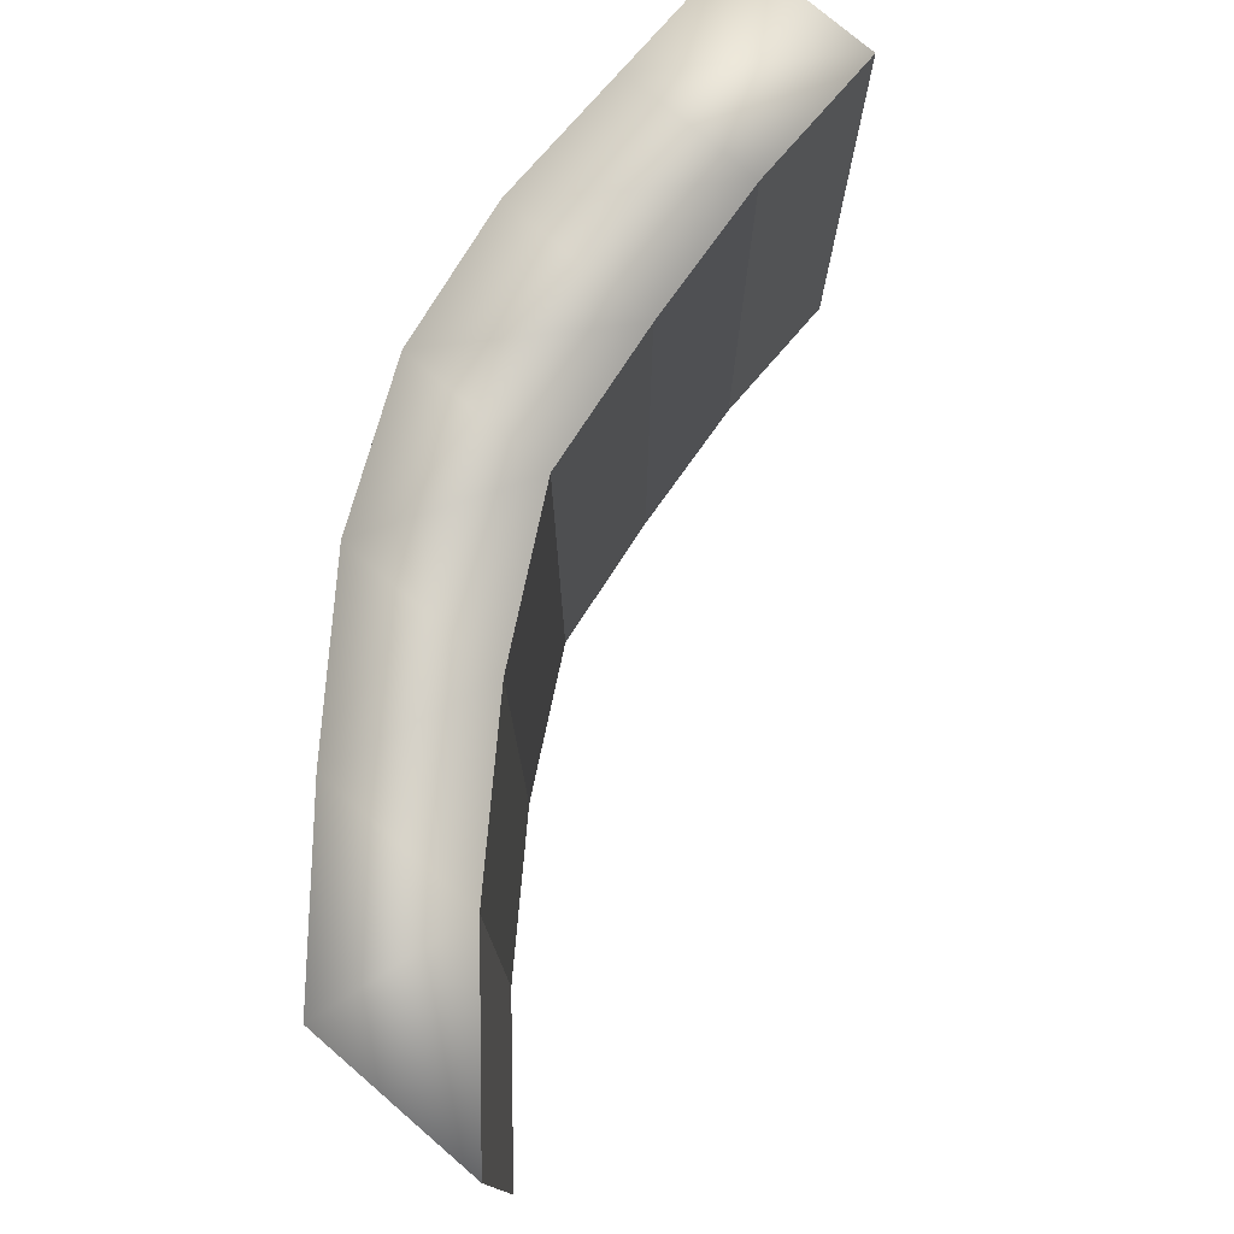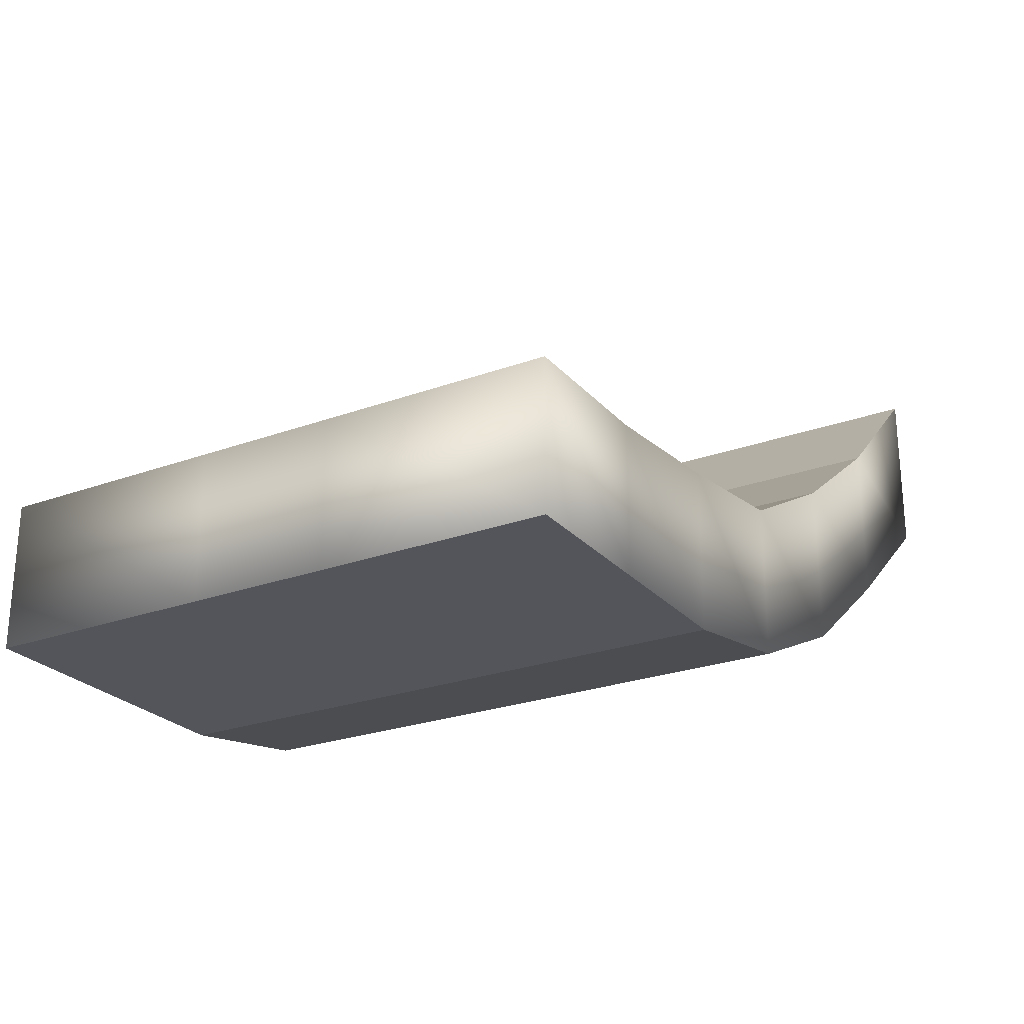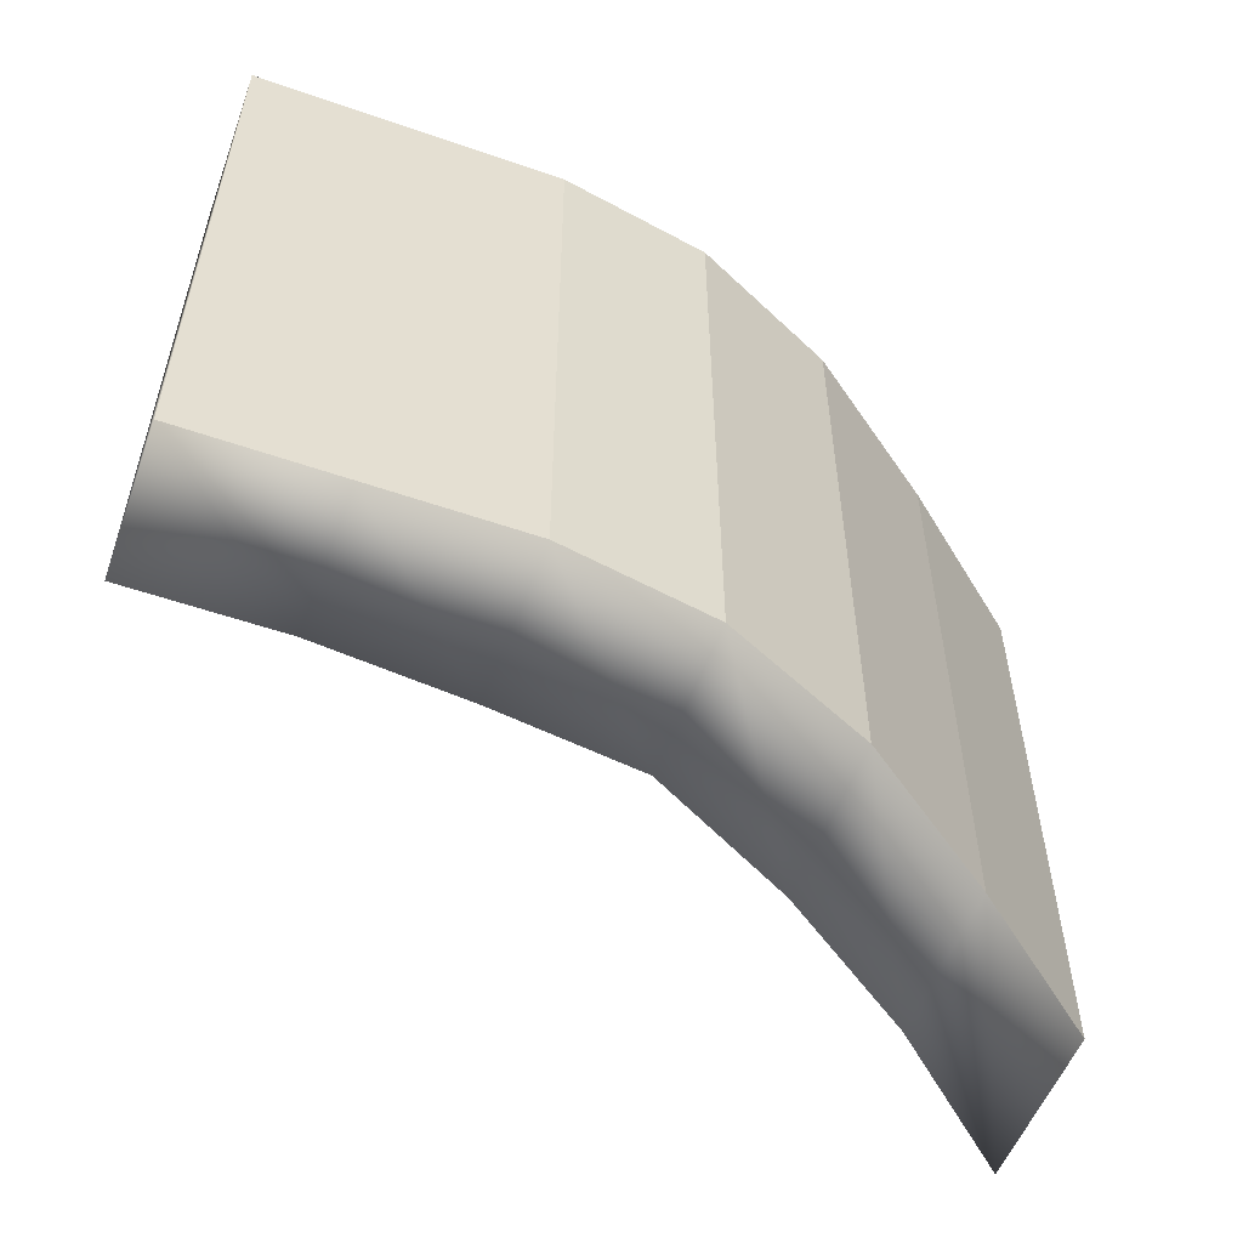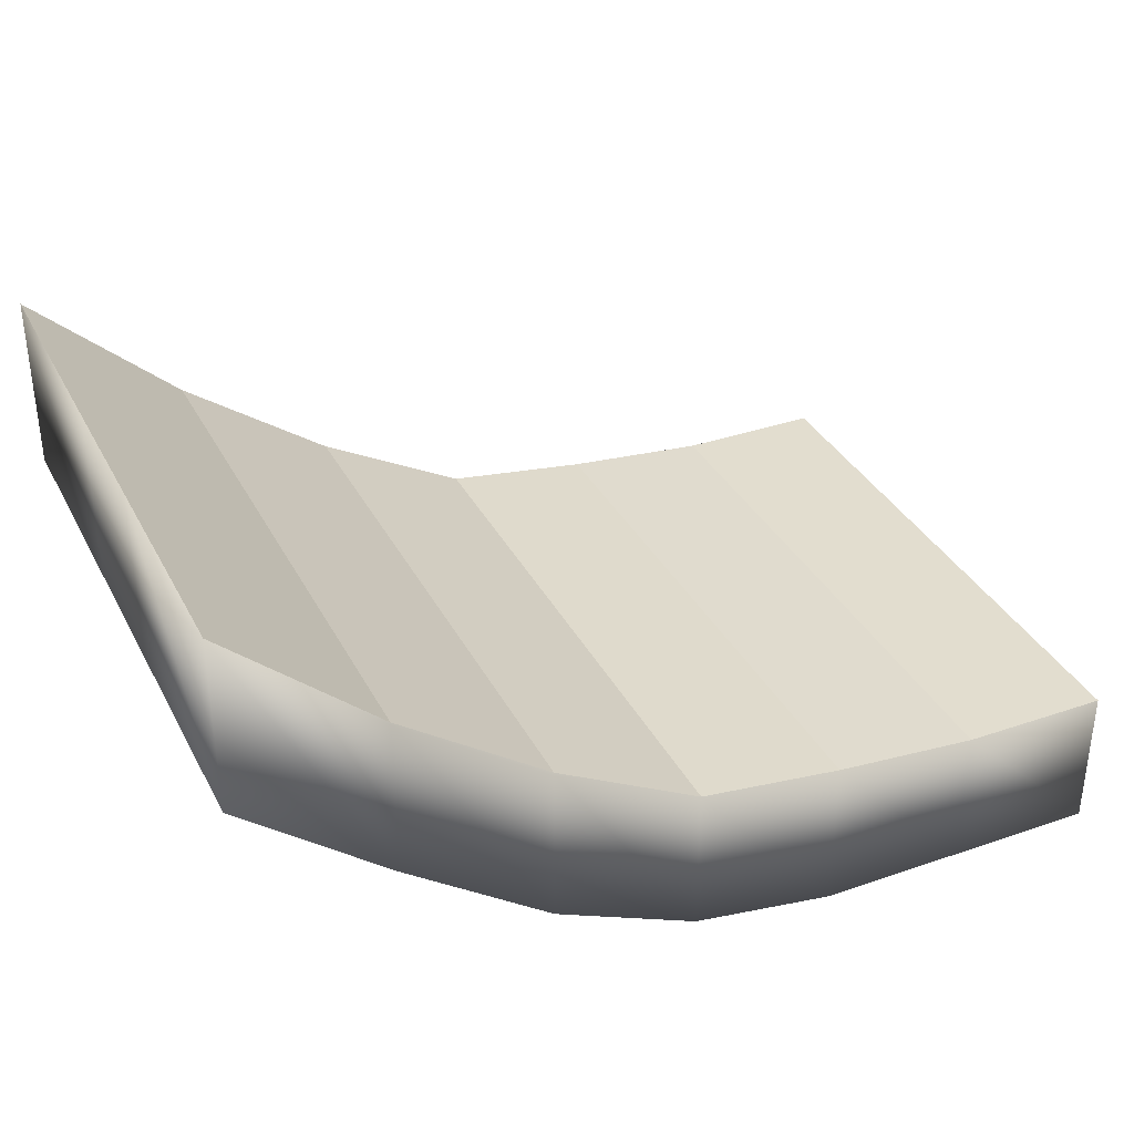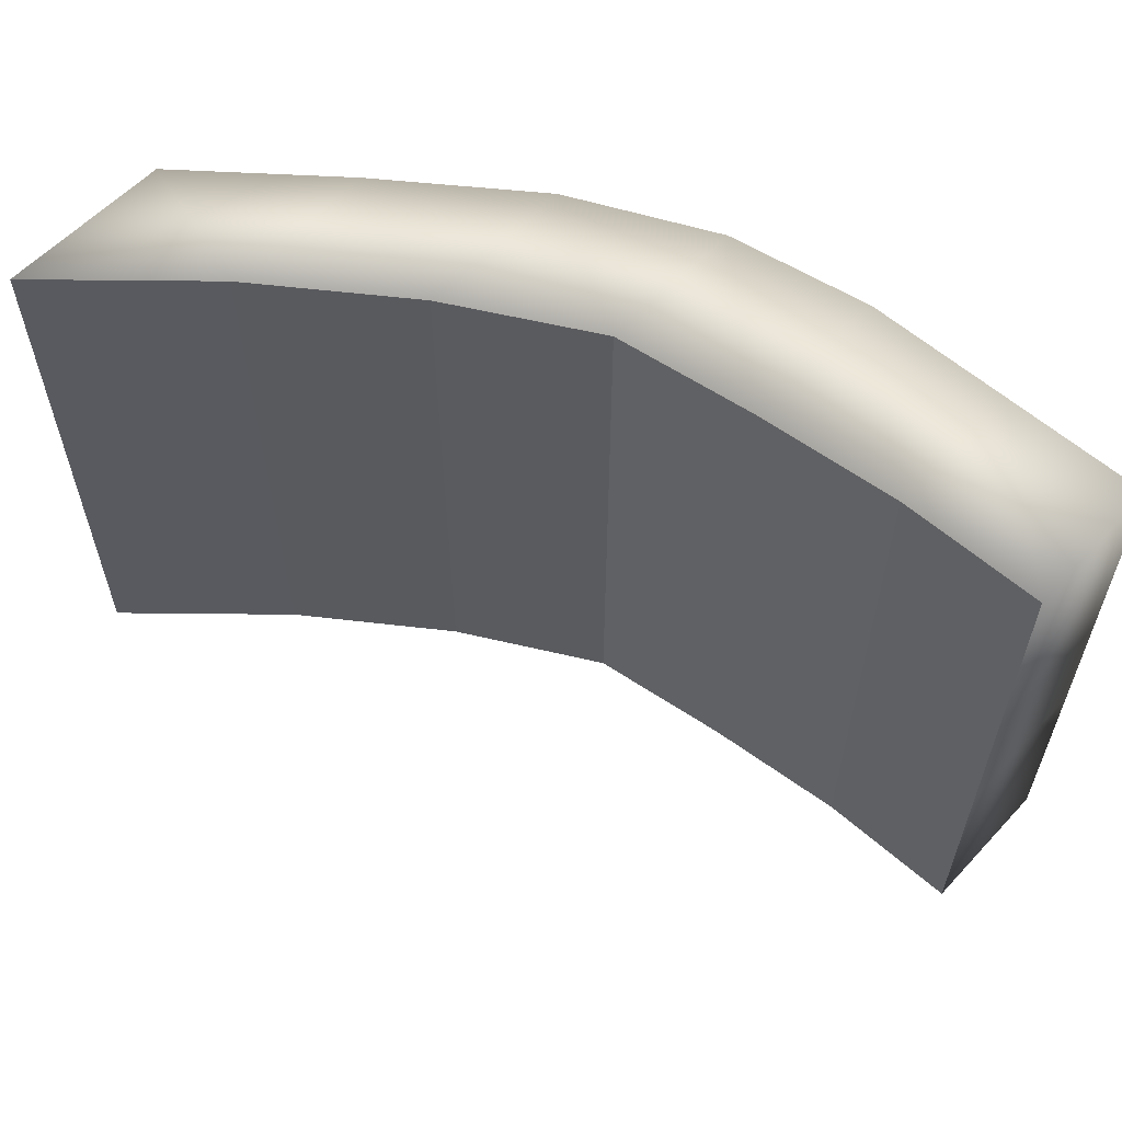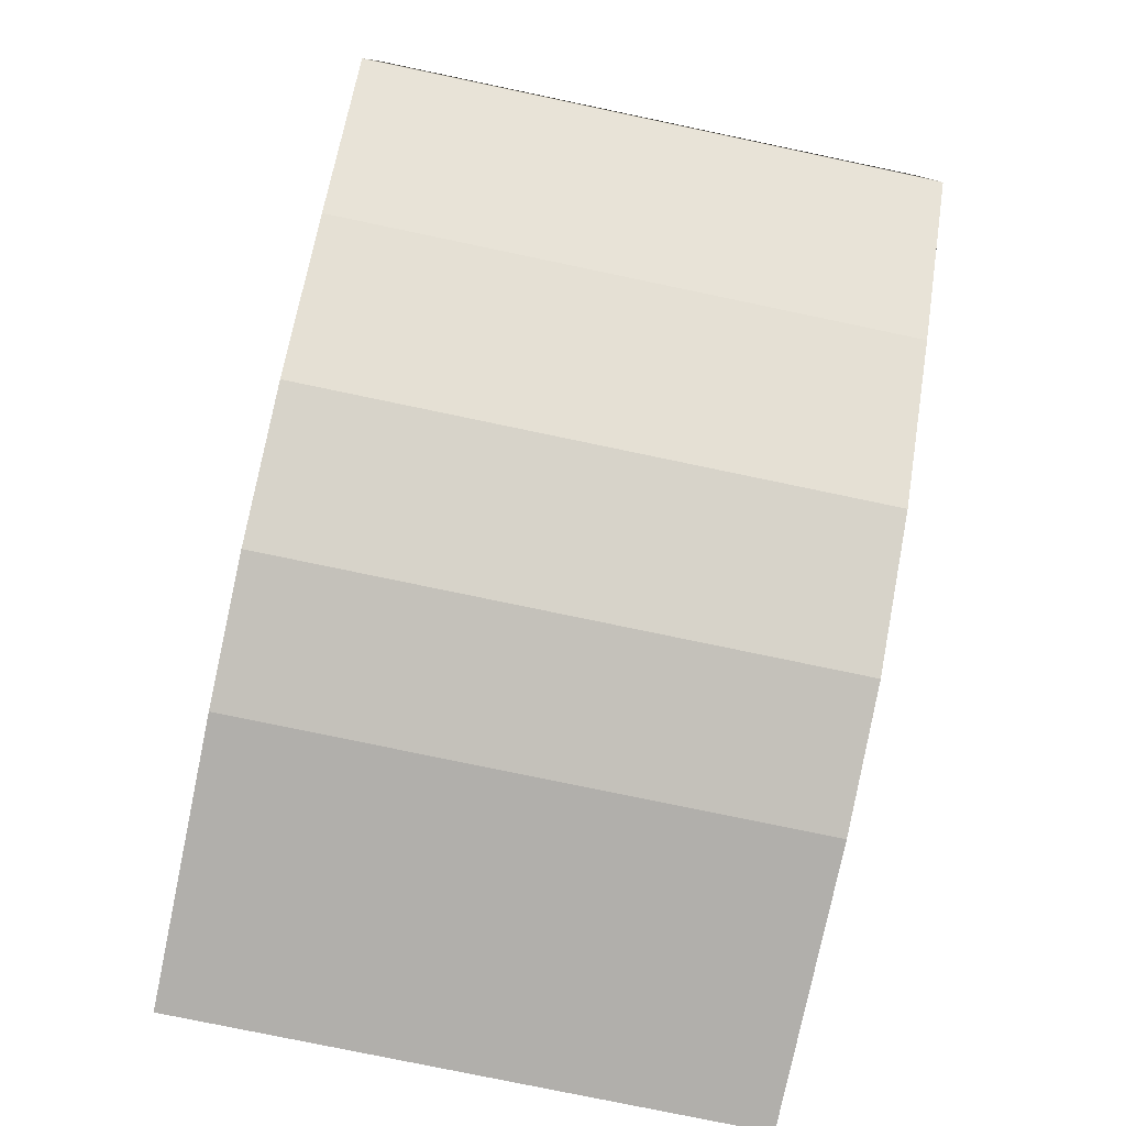
<metadata>
{"format":"obj","ext":"obj","renderer":"f3d","projection":"perspective","resolution":1024,"background":"white","views":[{"elev":76.4,"azim":130.7,"up":"+Z"},{"elev":-25.0,"azim":-59.3,"up":"+Y"},{"elev":-54.3,"azim":-20.2,"up":"+Z"},{"elev":35.0,"azim":155.4,"up":"+Y"},{"elev":58.2,"azim":-137.5,"up":"+Z"},{"elev":-78.1,"azim":78.2,"up":"+Y"}]}
</metadata>
<code>
o Road.001_Cube.005
v -3 0 -2
v 3 2.187 -2
v 3 2.187 2
v -3 0 2
v -3 1 -2
v 3 3.387 -2
v 3 3.387 2
v -3 1 2
v -3 0 -0.4606
v -3 0 0.4733
v 3 2.187 -0.4606
v 3 2.187 0.4733
v -3 1 -0.4606
v -3 1 0.4733
v 3 3.387 -0.4606
v 3 3.387 0.4733
v -2 0 -2
v -1 0 -2
v 0 0.1698 -2
v 1 0.6325 -2
v 2 1.368 -2
v 2 1.368 2
v 1 0.6325 2
v -0 0.1698 2
v -1 -0 2
v -2 -0 2
v -2 1 -2
v -1 1.093 -2
v 1e-06 1.228 -2
v 1 1.774 -2
v 2 2.49 -2
v 2 2.49 2
v 1 1.774 2
v -0 1.228 2
v -1 1.093 2
v -2 1 2
v -2 1 -0.4606
v -1 1.093 -0.4606
v 0 1.228 -0.4606
v 1 1.774 -0.4606
v 2 2.49 -0.4606
v -2 1 0.4733
v -1 1.093 0.4733
v 0 1.228 0.4733
v 1 1.774 0.4733
v 2 2.49 0.4733
v 2 1.368 -0.4606
v 1 0.6325 -0.4606
v 0 0.1698 -0.4606
v -1 0 -0.4606
v -2 0 -0.4606
v 2 1.368 0.4733
v 1 0.6325 0.4733
v -0 0.1698 0.4733
v -1 0 0.4733
v -2 0 0.4733
f 52 12 3 22
f 46 32 7 16
f 31 41 15 6
f 41 46 16 15
f 21 2 11 47
f 47 11 12 52
f 9 51 56 10
f 51 50 55 56
f 50 49 54 55
f 49 48 53 54
f 48 47 52 53
f 1 17 51 9
f 17 18 50 51
f 18 19 49 50
f 19 20 48 49
f 20 21 47 48
f 13 14 42 37
f 37 42 43 38
f 38 43 44 39
f 39 44 45 40
f 40 45 46 41
f 5 13 37 27
f 27 37 38 28
f 28 38 39 29
f 29 39 40 30
f 30 40 41 31
f 14 8 36 42
f 42 36 35 43
f 43 35 34 44
f 44 34 33 45
f 45 33 32 46
f 10 56 26 4
f 56 55 25 26
f 55 54 24 25
f 54 53 23 24
f 53 52 22 23
f 21 31 6 2
f 12 16 7 3
f 26 36 8 4
f 14 10 4 8
f 5 1 9 13
f 13 9 10 14
f 2 6 15 11
f 11 15 16 12
f 3 7 32 22
f 22 32 33 23
f 23 33 34 24
f 24 34 35 25
f 25 35 36 26
f 1 5 27 17
f 17 27 28 18
f 18 28 29 19
f 19 29 30 20
f 20 30 31 21

</code>
